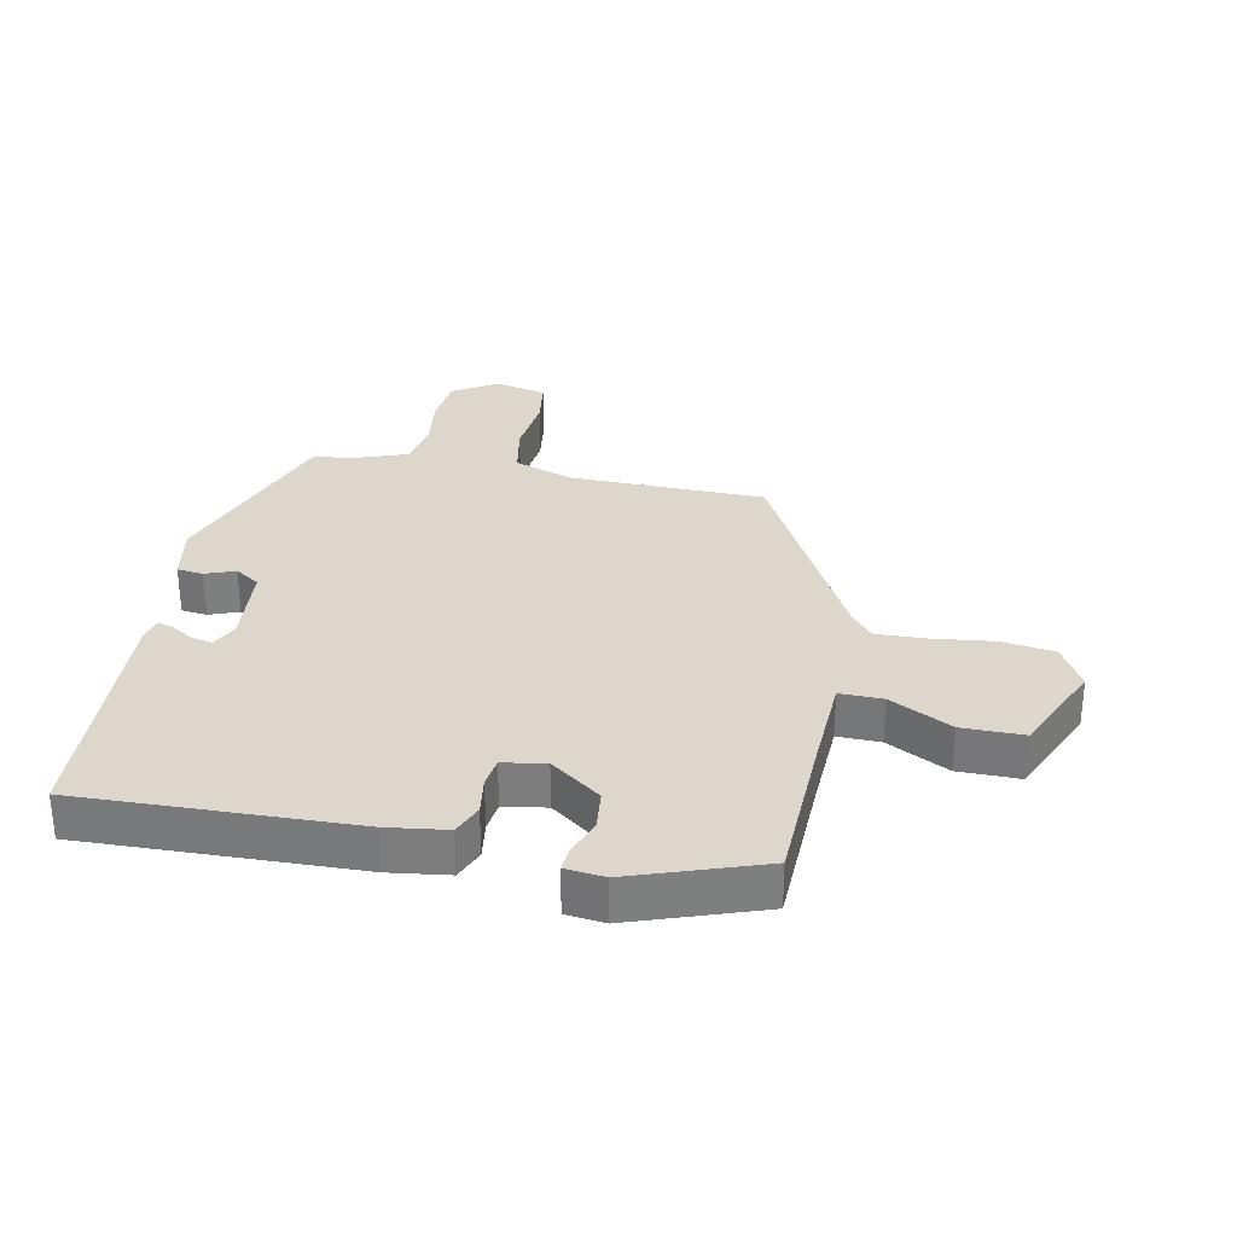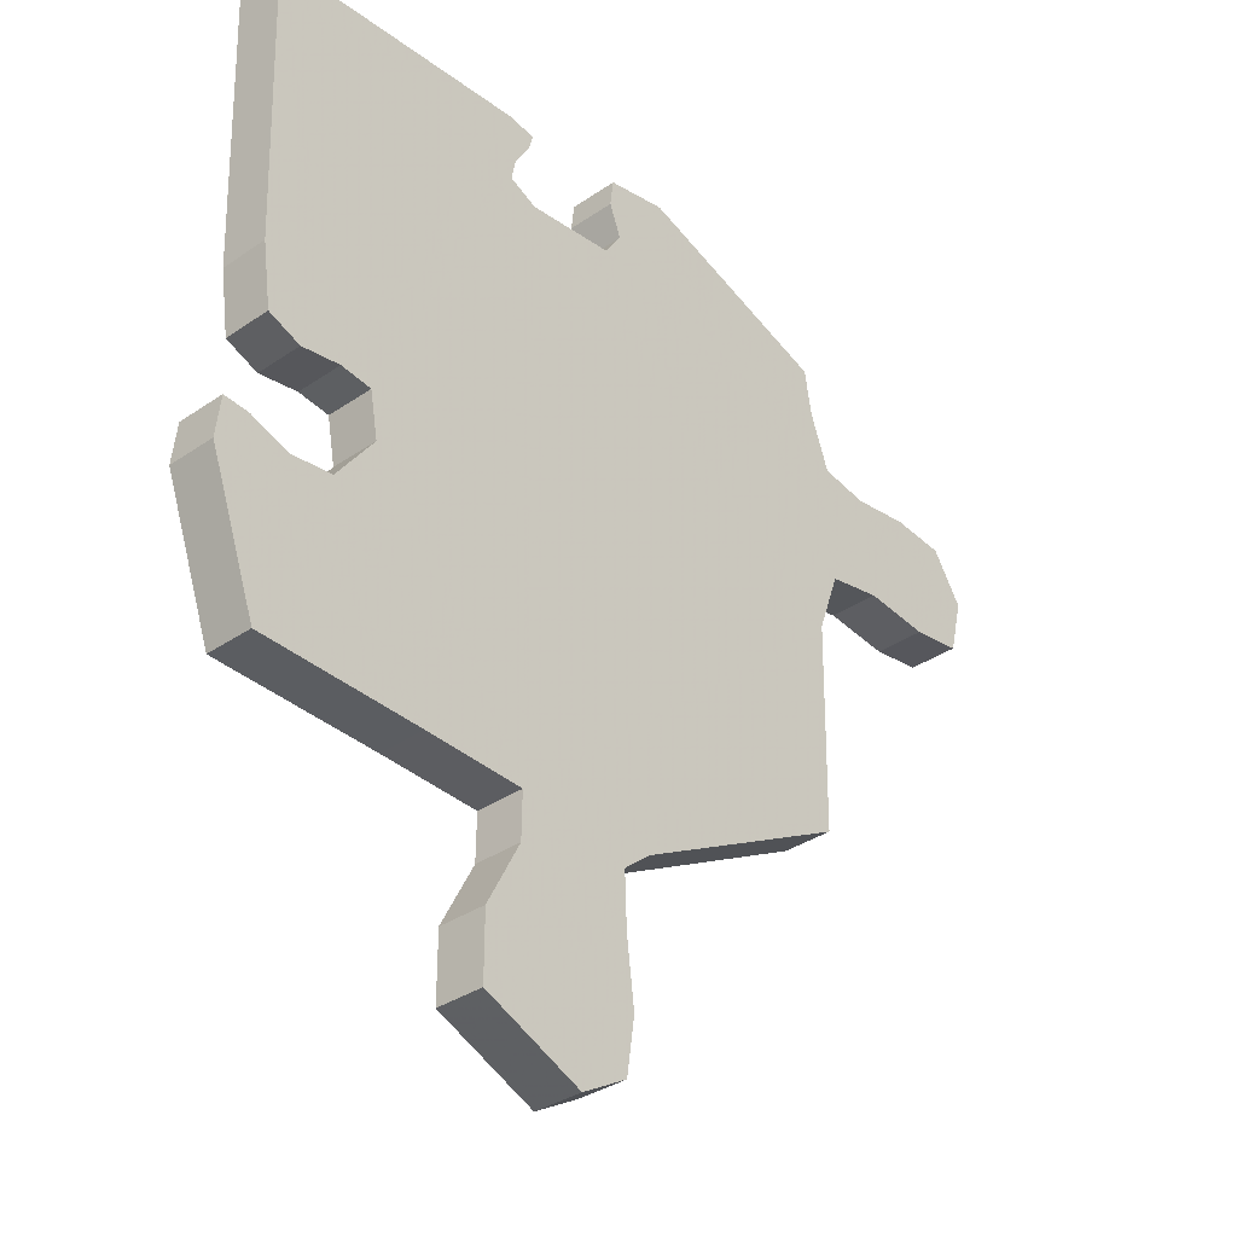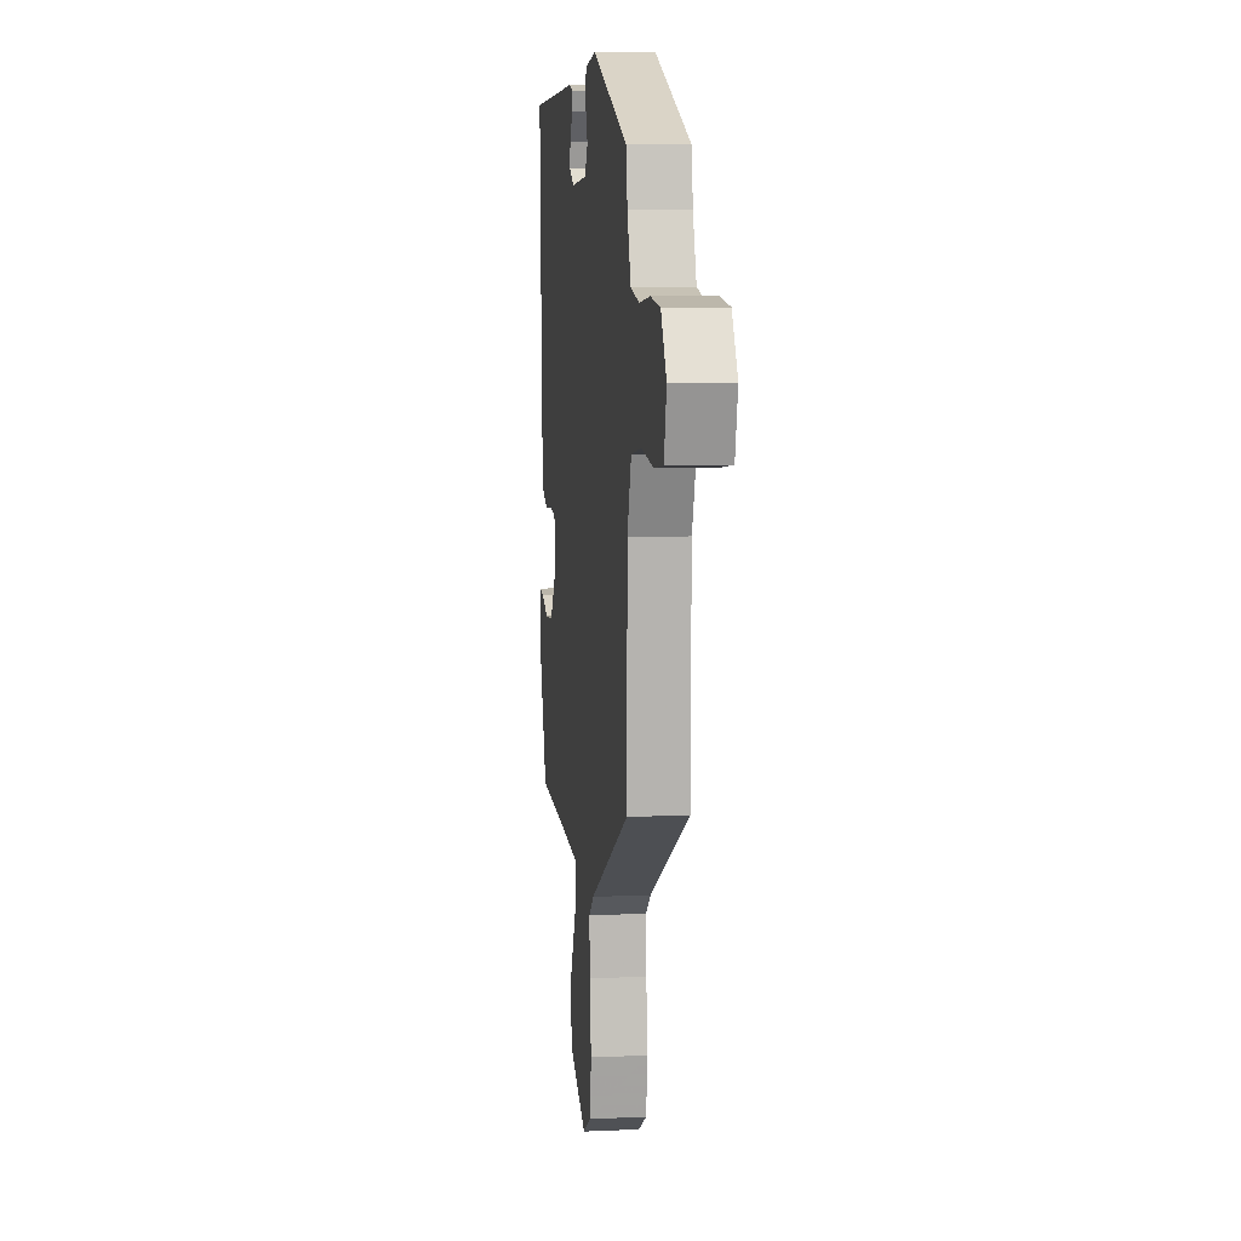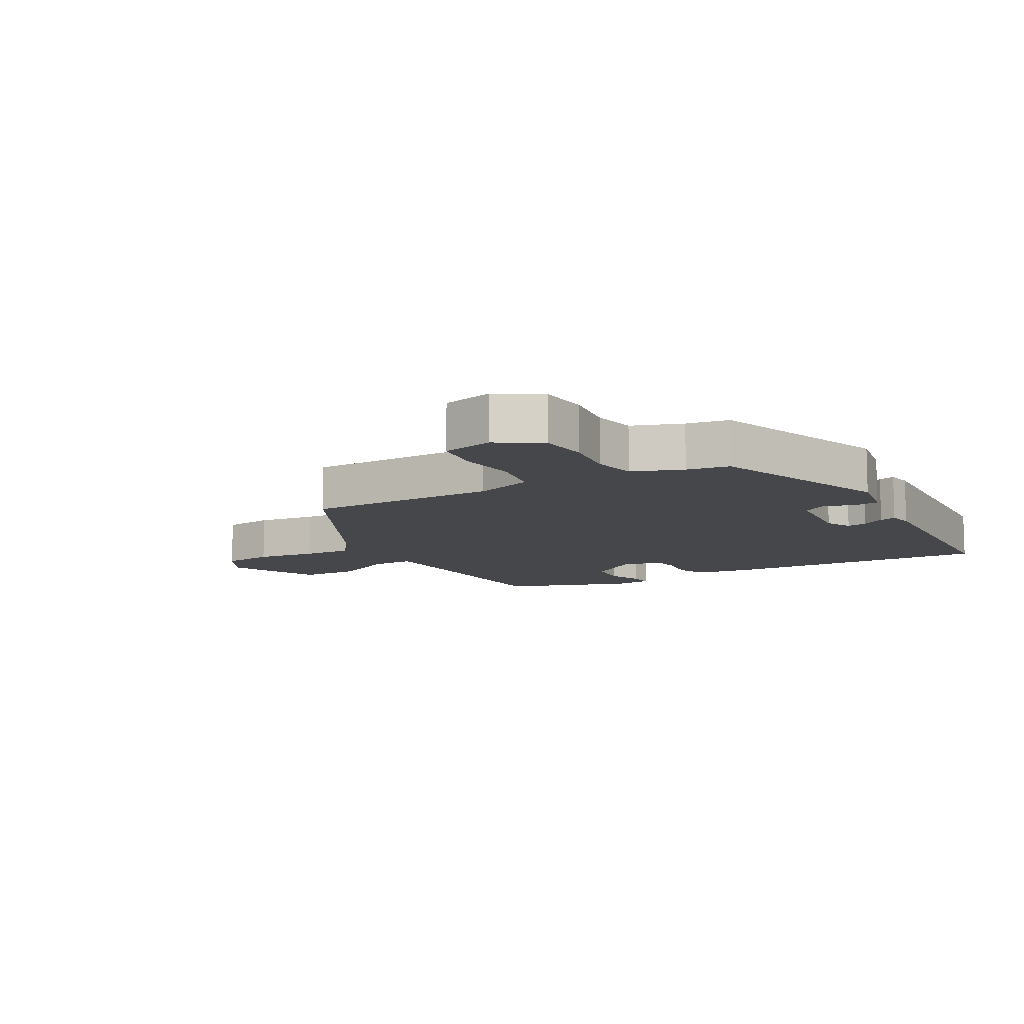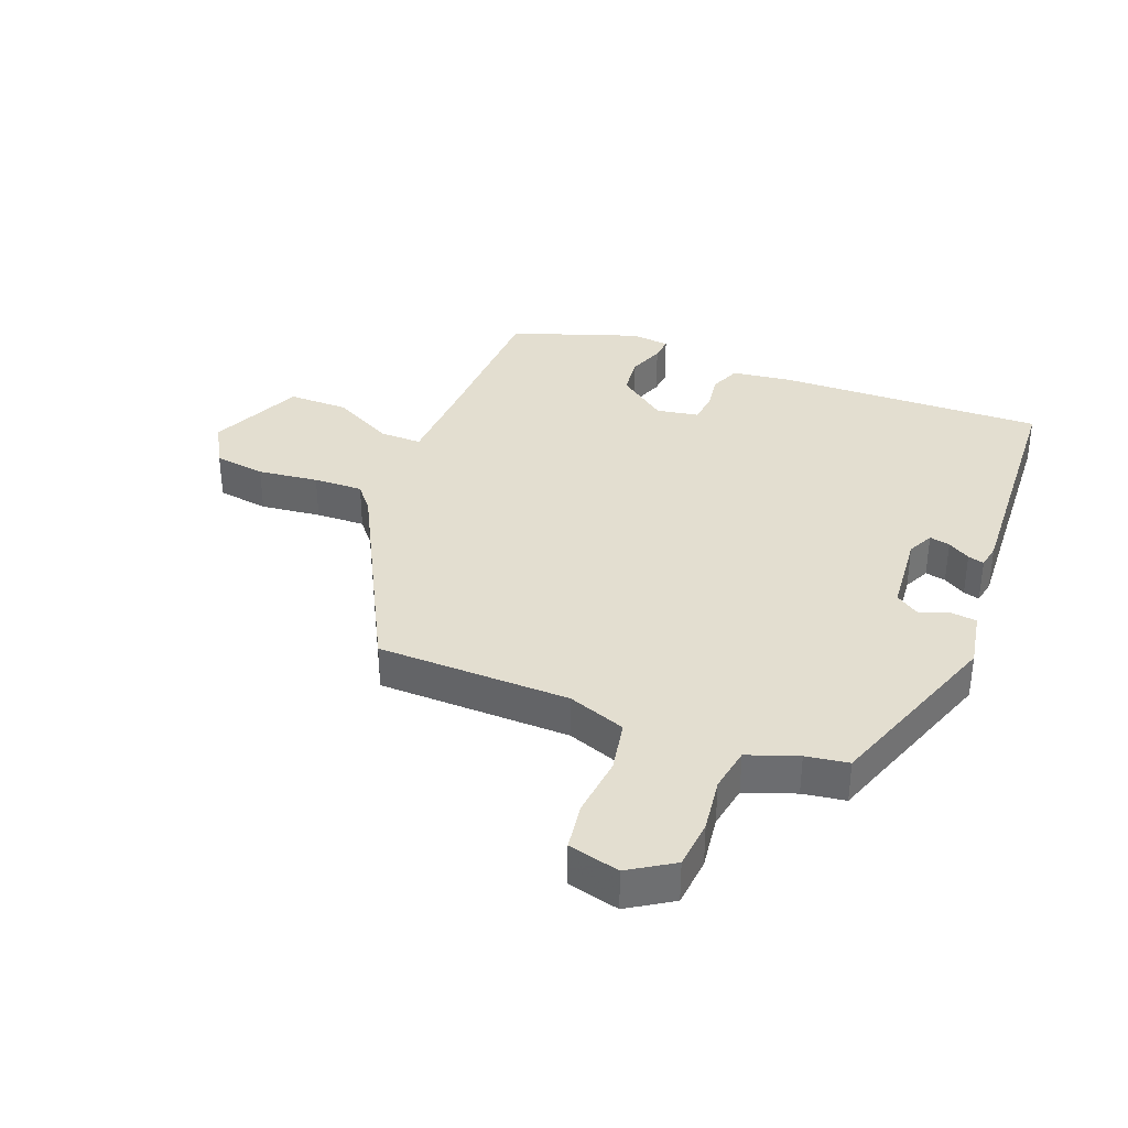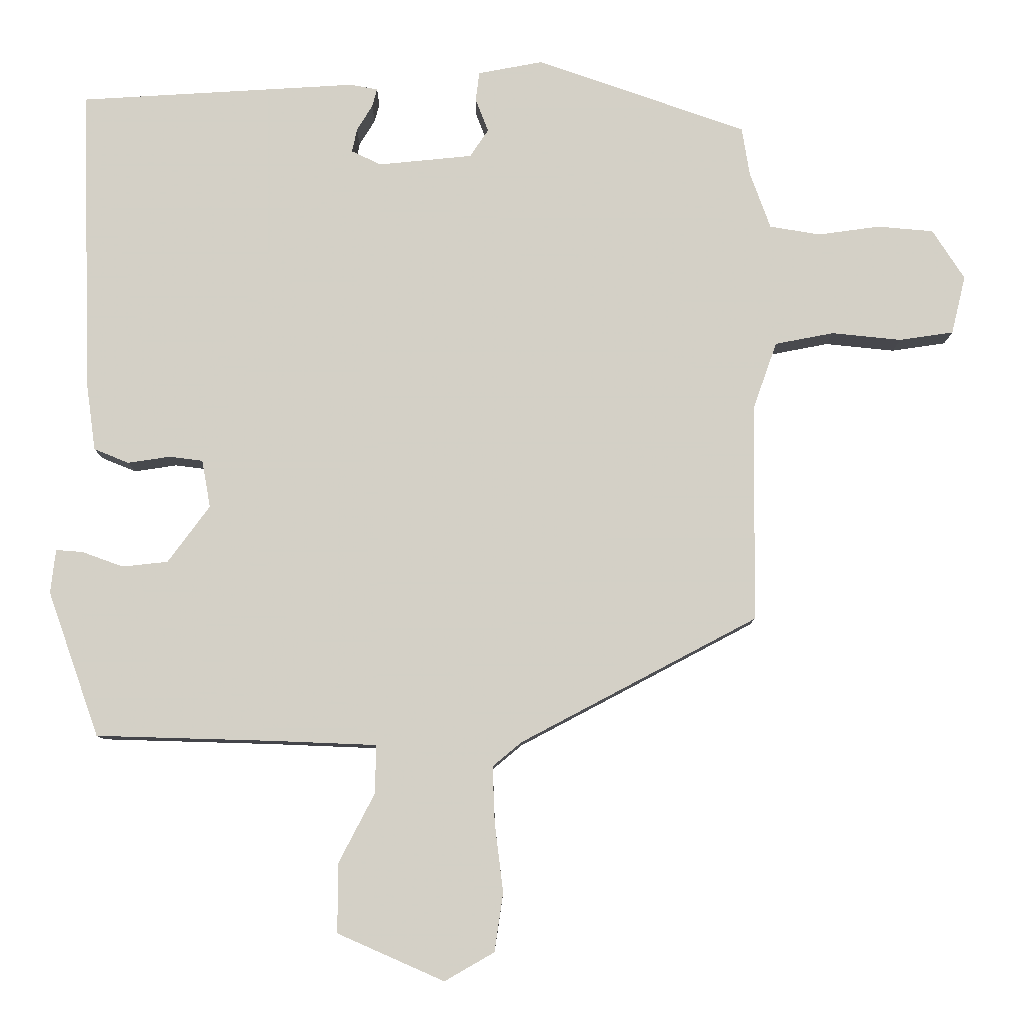
<metadata>
{"format":"obj","ext":"obj","renderer":"f3d","projection":"perspective","resolution":1024,"background":"white","views":[{"elev":30.8,"azim":101.5,"up":"+Y"},{"elev":-34.6,"azim":132.6,"up":"+Z"},{"elev":9.4,"azim":-96.9,"up":"+Z"},{"elev":-10.2,"azim":-60.2,"up":"+Y"},{"elev":35.8,"azim":-68.4,"up":"+Y"},{"elev":-9.2,"azim":179.9,"up":"+Z"}]}
</metadata>
<code>
v 0.448 0.07 -0.495
v 0.202 0.07 -0.502
v 0.052 0.07 -0.508
v 0.053 0.07 -0.576
v 0.104 0.07 -0.674
v 0.104 0.07 -0.771
v -0.046 0.07 -0.837
v -0.116 0.07 -0.797
v -0.128 0.07 -0.714
v -0.116 0.07 -0.617
v -0.113 0.07 -0.538
v -0.154 0.07 -0.504
v -0.487 0.07 -0.328
v -0.491 0.07 -0.019
v -0.524 0.07 0.074
v -0.607 0.07 0.09
v -0.705 0.07 0.08
v -0.781 0.07 0.091
v -0.801 0.07 0.173
v -0.756 0.07 0.243
v -0.677 0.07 0.25
v -0.59 0.07 0.238
v -0.519 0.07 0.25
v -0.49 0.07 0.33
v -0.479 0.07 0.398
v -0.183 0.07 0.501
v -0.092 0.07 0.484
v -0.087 0.07 0.443
v -0.105 0.07 0.396
v -0.079 0.07 0.357
v 0.053 0.07 0.344
v 0.095 0.07 0.364
v 0.088 0.07 0.397
v 0.066 0.07 0.433
v 0.059 0.07 0.459
v 0.098 0.07 0.466
v 0.489 0.07 0.443
v 0.475 0.07 0.012
v 0.462 0.07 -0.082
v 0.413 0.07 -0.102
v 0.353 0.07 -0.093
v 0.306 0.07 -0.099
v 0.294 0.07 -0.166
v 0.353 0.07 -0.246
v 0.417 0.07 -0.253
v 0.475 0.07 -0.232
v 0.513 0.07 -0.229
v 0.52 0.07 -0.291
v 0.448 0 -0.495
v 0.202 0 -0.502
v 0.052 0 -0.508
v 0.053 0 -0.576
v 0.104 0 -0.674
v 0.104 0 -0.771
v -0.046 0 -0.837
v -0.116 0 -0.797
v -0.128 0 -0.714
v -0.116 0 -0.617
v -0.113 0 -0.538
v -0.154 0 -0.504
v -0.487 0 -0.328
v -0.491 0 -0.019
v -0.524 0 0.074
v -0.607 0 0.09
v -0.705 0 0.08
v -0.781 0 0.091
v -0.801 0 0.173
v -0.756 0 0.243
v -0.677 0 0.25
v -0.59 0 0.238
v -0.519 0 0.25
v -0.49 0 0.33
v -0.479 0 0.398
v -0.183 0 0.501
v -0.092 0 0.484
v -0.087 0 0.443
v -0.105 0 0.396
v -0.079 0 0.357
v 0.053 0 0.344
v 0.095 0 0.364
v 0.088 0 0.397
v 0.066 0 0.433
v 0.059 0 0.459
v 0.098 0 0.466
v 0.489 0 0.443
v 0.475 0 0.012
v 0.462 0 -0.082
v 0.413 0 -0.102
v 0.353 0 -0.093
v 0.306 0 -0.099
v 0.294 0 -0.166
v 0.353 0 -0.246
v 0.417 0 -0.253
v 0.475 0 -0.232
v 0.513 0 -0.229
v 0.52 0 -0.291
f 48 1 2
f 47 48 2
f 46 47 2
f 45 46 2
f 44 45 2 3
f 43 44 3
f 42 43 3
f 39 40 41
f 38 39 41
f 37 38 41
f 36 37 41
f 35 36 41
f 33 34 35
f 33 35 41
f 32 33 41 42
f 27 28 29
f 26 27 29
f 25 26 29
f 24 25 29
f 23 24 29 30
f 20 21 22
f 19 20 22
f 18 19 22
f 17 18 22
f 16 17 22
f 15 16 22 23
f 23 30 31
f 15 23 31
f 14 15 31
f 8 9 10
f 7 8 10
f 6 7 10
f 5 6 10
f 4 5 10
f 3 4 10 11
f 32 42 3
f 31 32 3
f 14 31 3
f 13 14 3
f 12 13 3
f 3 11 12
f 50 49 96
f 50 96 95
f 50 95 94
f 50 94 93
f 51 50 93 92
f 51 92 91
f 51 91 90
f 89 88 87
f 89 87 86
f 89 86 85
f 89 85 84
f 89 84 83
f 83 82 81
f 89 83 81
f 90 89 81 80
f 77 76 75
f 77 75 74
f 77 74 73
f 77 73 72
f 78 77 72 71
f 70 69 68
f 70 68 67
f 70 67 66
f 70 66 65
f 70 65 64
f 71 70 64 63
f 79 78 71
f 79 71 63
f 79 63 62
f 58 57 56
f 58 56 55
f 58 55 54
f 58 54 53
f 58 53 52
f 59 58 52 51
f 51 90 80
f 51 80 79
f 51 79 62
f 51 62 61
f 51 61 60
f 60 59 51
f 1 49 50 2
f 2 50 51 3
f 3 51 52 4
f 4 52 53 5
f 5 53 54 6
f 6 54 55 7
f 7 55 56 8
f 8 56 57 9
f 9 57 58 10
f 10 58 59 11
f 11 59 60 12
f 12 60 61 13
f 13 61 62 14
f 14 62 63 15
f 15 63 64 16
f 16 64 65 17
f 17 65 66 18
f 18 66 67 19
f 19 67 68 20
f 20 68 69 21
f 21 69 70 22
f 22 70 71 23
f 23 71 72 24
f 24 72 73 25
f 25 73 74 26
f 26 74 75 27
f 27 75 76 28
f 28 76 77 29
f 29 77 78 30
f 30 78 79 31
f 31 79 80 32
f 32 80 81 33
f 33 81 82 34
f 34 82 83 35
f 35 83 84 36
f 36 84 85 37
f 37 85 86 38
f 38 86 87 39
f 39 87 88 40
f 40 88 89 41
f 41 89 90 42
f 42 90 91 43
f 43 91 92 44
f 44 92 93 45
f 45 93 94 46
f 46 94 95 47
f 47 95 96 48
f 48 96 49 1

</code>
